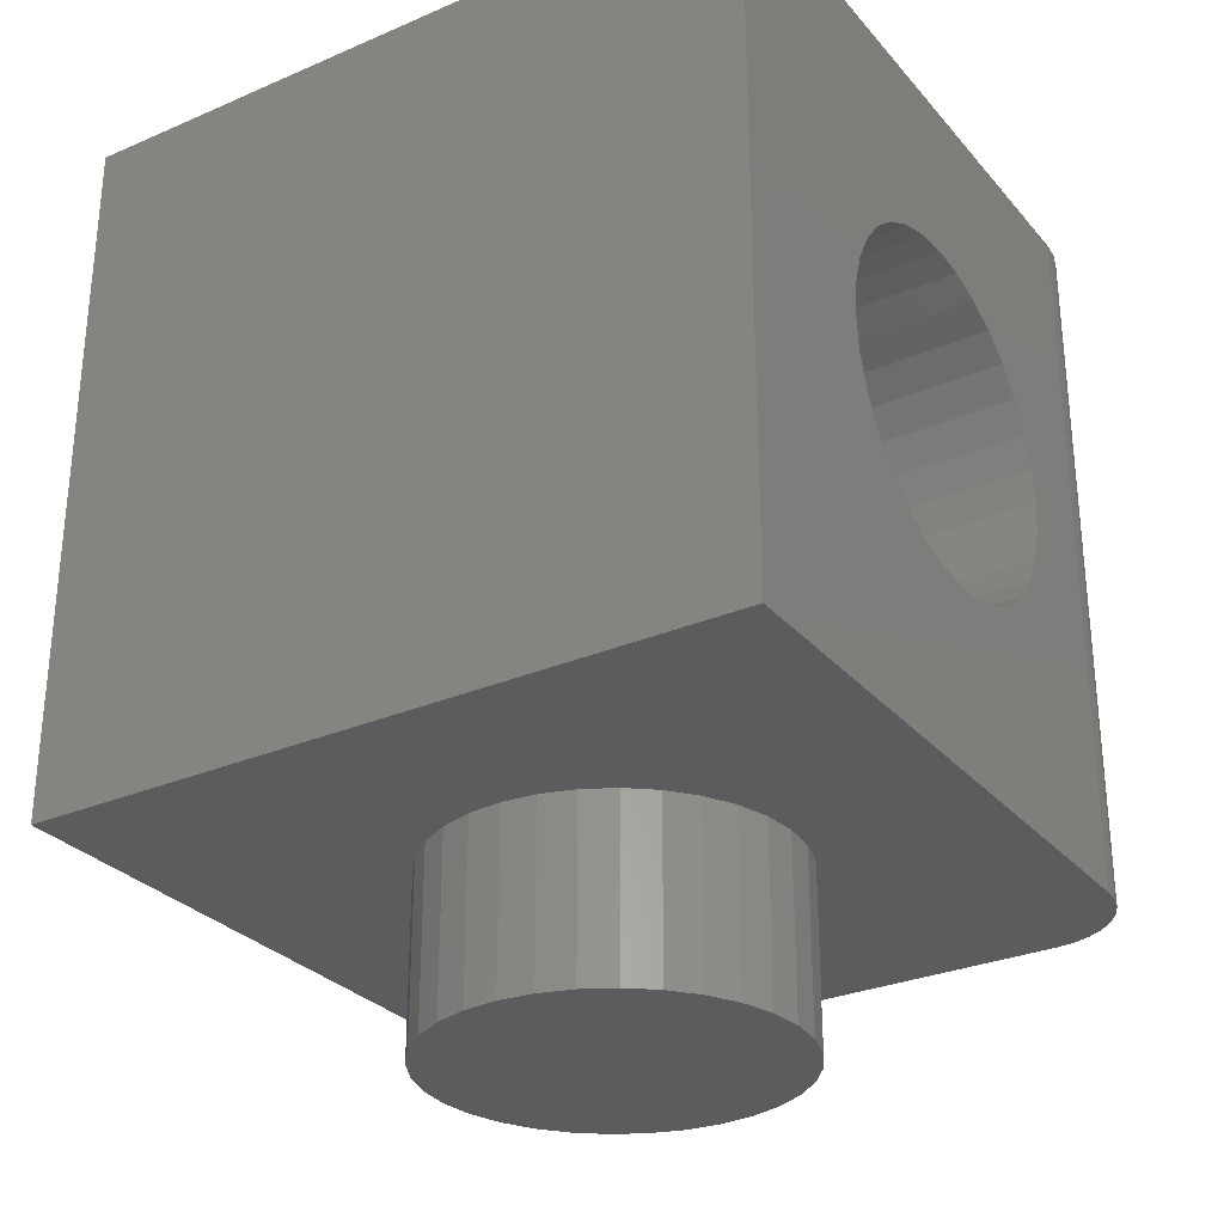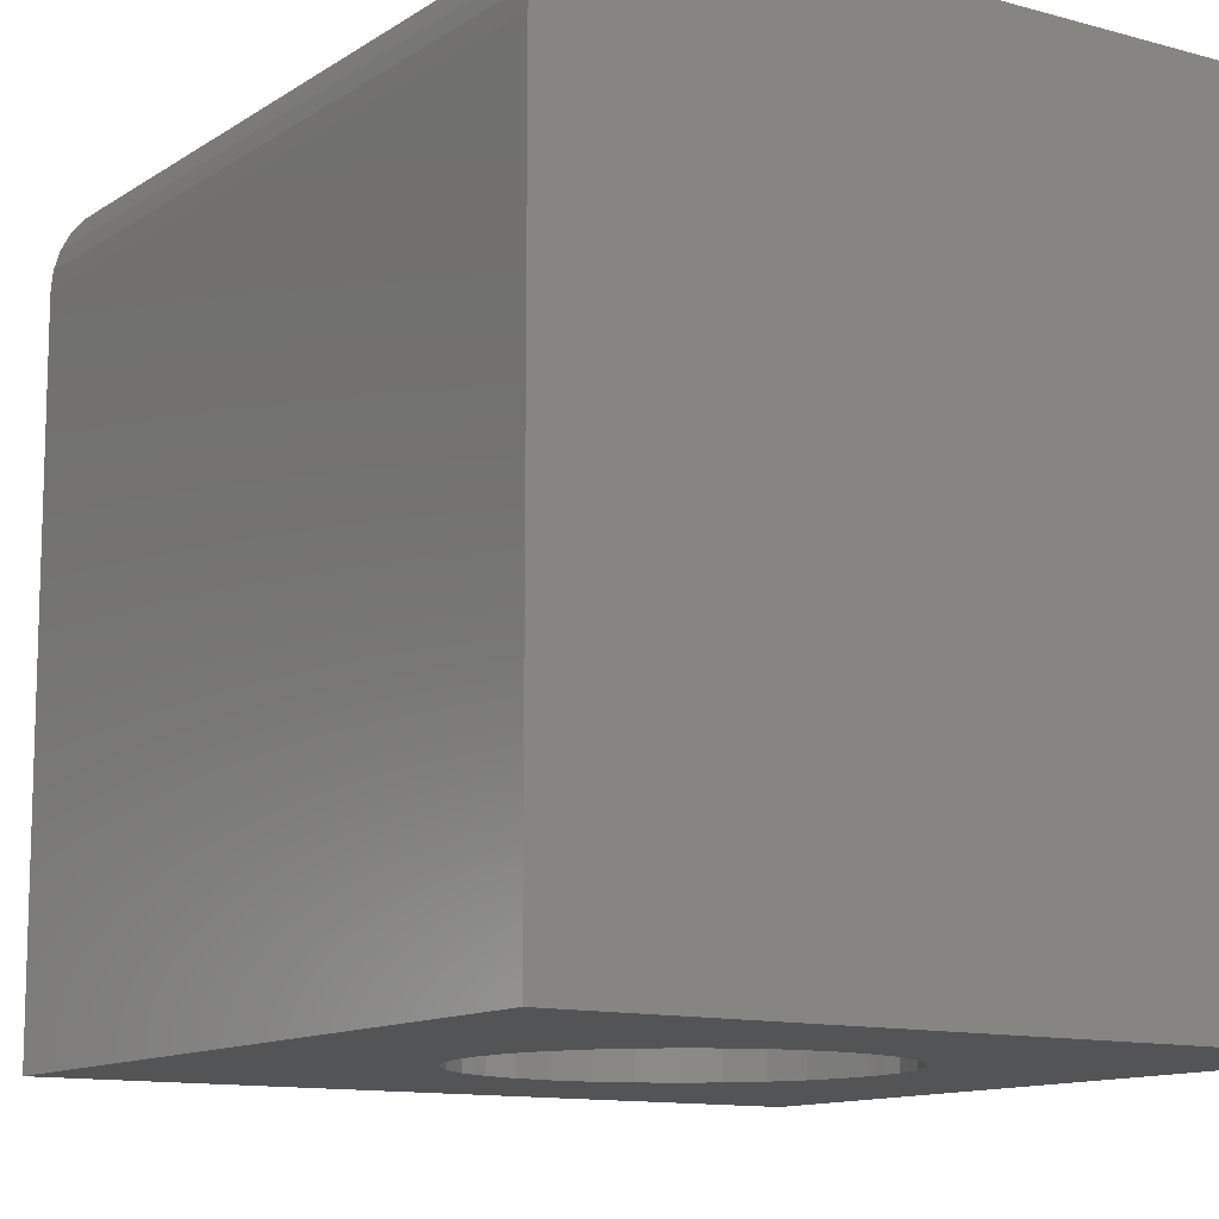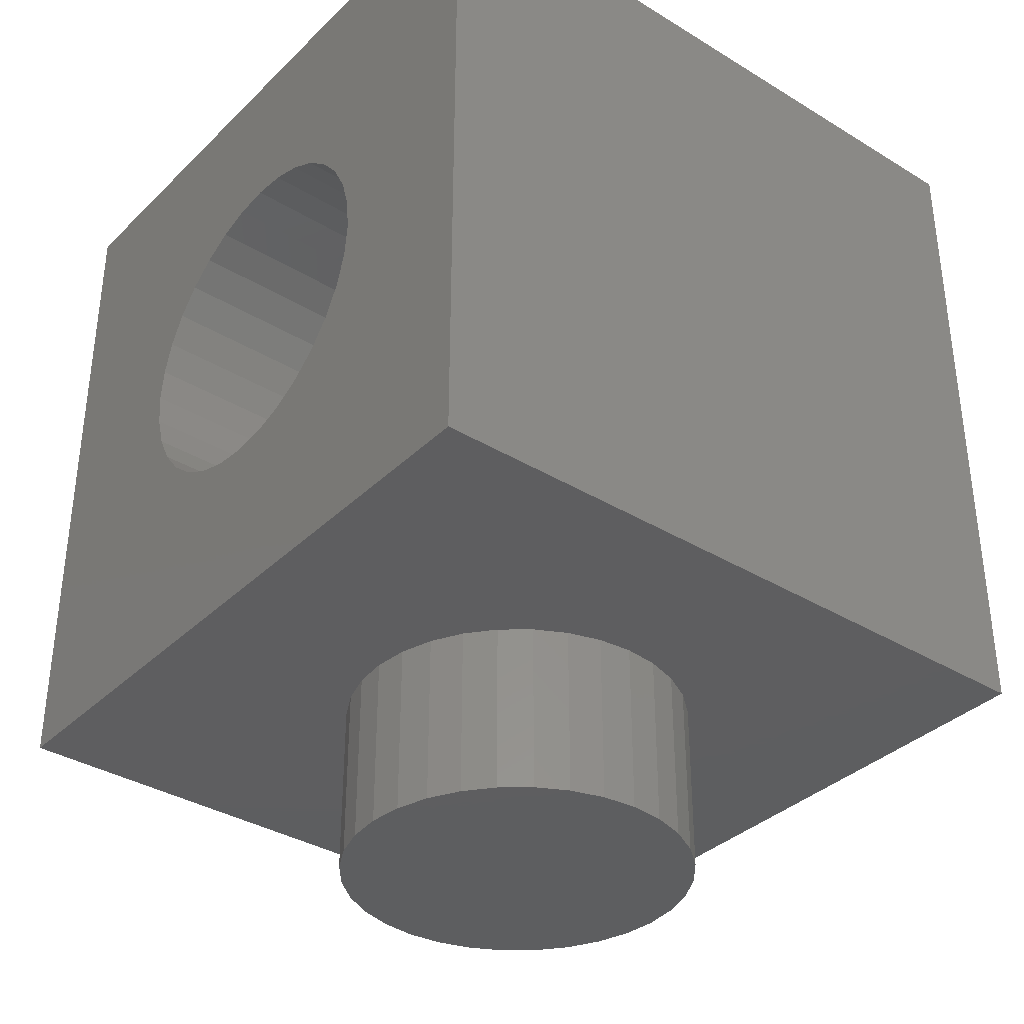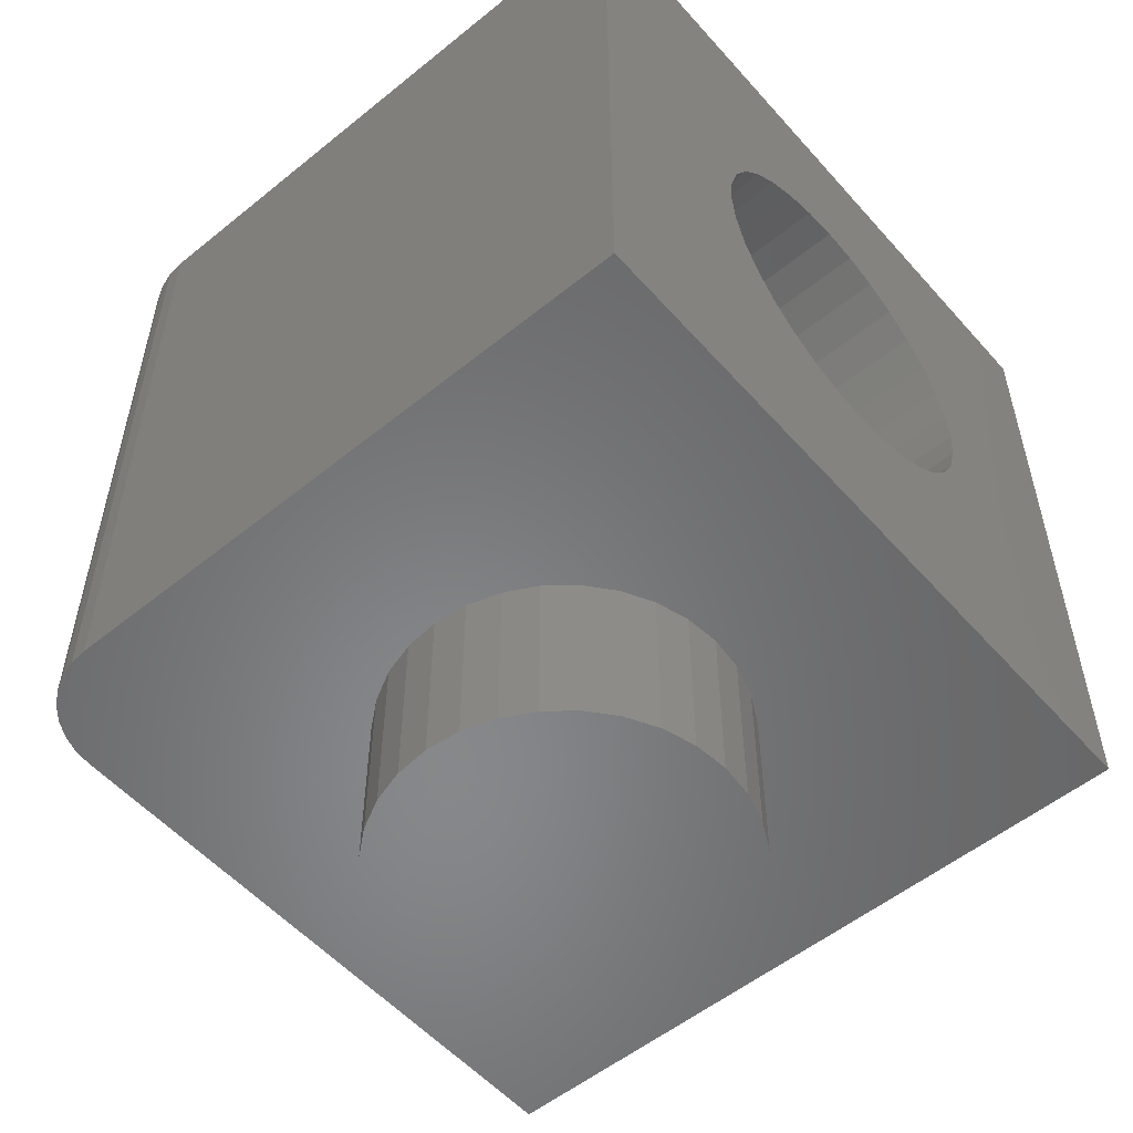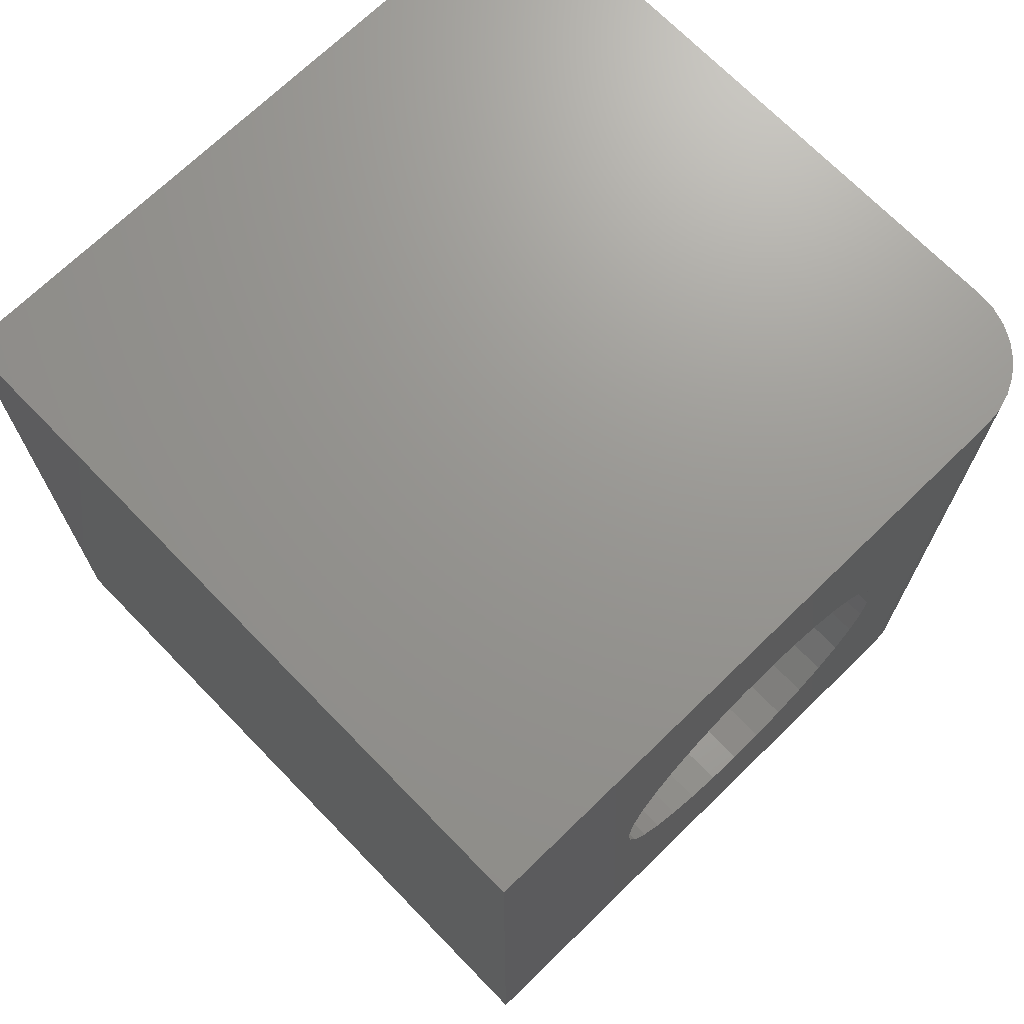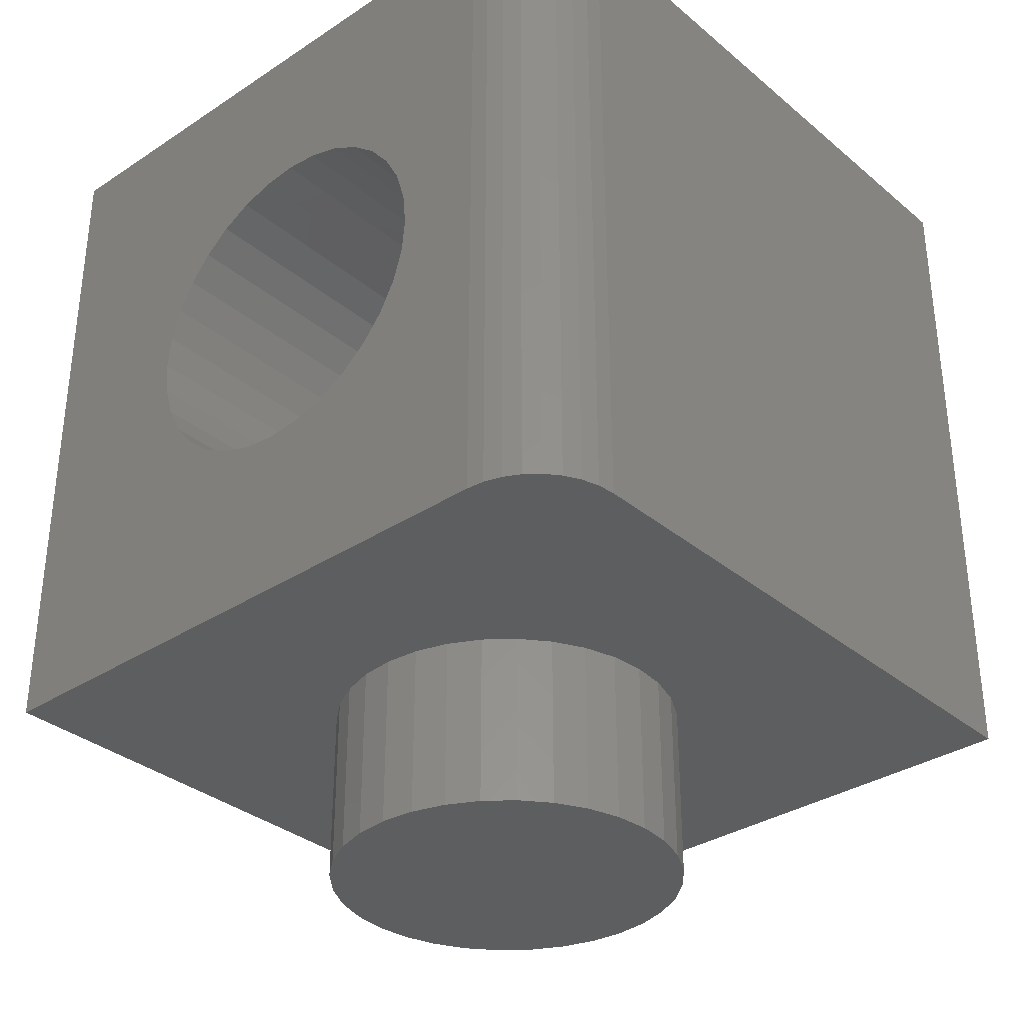
<metadata>
{"format":"stl","ext":"stl","renderer":"f3d","projection":"perspective","resolution":1024,"background":"white","views":[{"elev":-29.3,"azim":-57.6,"up":"+Y"},{"elev":-11.8,"azim":146.4,"up":"+Z"},{"elev":-35.7,"azim":-128.7,"up":"+Y"},{"elev":-54.4,"azim":130.6,"up":"+Y"},{"elev":70.5,"azim":-44.2,"up":"+Y"},{"elev":-33.6,"azim":41.7,"up":"+Y"}]}
</metadata>
<code>
# stl→obj: 152 verts, 304 faces
v -0.375 -0.6016 -0.2578
v -0.375 0 -0.2578
v -0.2266 -0.2969 -0.2578
v -0.2237 -0.3261 -0.2578
v -0.2151 -0.3543 -0.2578
v -0.2013 -0.3802 -0.2578
v -0.1826 -0.4029 -0.2578
v -0.1599 -0.4216 -0.2578
v -0.134 -0.4355 -0.2578
v -0.1058 -0.444 -0.2578
v -0.07656 -0.4469 -0.2578
v 0.2266 -0.6016 -0.2578
v 0.2266 3.339e-17 -0.2578
v -0.07656 -0.1469 -0.2578
v -0.1058 -0.1498 -0.2578
v -0.134 -0.1583 -0.2578
v -0.1599 -0.1722 -0.2578
v -0.1826 -0.1908 -0.2578
v -0.2013 -0.2135 -0.2578
v -0.2151 -0.2395 -0.2578
v -0.2237 -0.2676 -0.2578
v 0.07056 -0.3261 -0.2578
v 0.07344 -0.2969 -0.2578
v 0.07056 -0.2676 -0.2578
v 0.06202 -0.2395 -0.2578
v 0.04816 -0.2135 -0.2578
v 0.0295 -0.1908 -0.2578
v 0.006773 -0.1722 -0.2578
v -0.01916 -0.1583 -0.2578
v -0.0473 -0.1498 -0.2578
v -0.0473 -0.444 -0.2578
v -0.01916 -0.4355 -0.2578
v 0.006773 -0.4216 -0.2578
v 0.0295 -0.4029 -0.2578
v 0.04816 -0.3802 -0.2578
v 0.06202 -0.3543 -0.2578
v 0.1484 -0.6016 0.3438
v 0.1484 6.245e-17 0.3438
v 0.07056 -0.2676 0.3438
v 0.07344 -0.2969 0.3438
v 0.07056 -0.3261 0.3438
v 0.06202 -0.3543 0.3438
v 0.04816 -0.3802 0.3438
v 0.0295 -0.4029 0.3438
v 0.006773 -0.4216 0.3438
v -0.01916 -0.4355 0.3438
v -0.0473 -0.444 0.3438
v -0.07656 -0.4469 0.3438
v -0.375 -0.6016 0.3438
v -0.375 3.339e-17 0.3438
v -0.07656 -0.1469 0.3438
v -0.0473 -0.1498 0.3438
v -0.01916 -0.1583 0.3438
v 0.006773 -0.1722 0.3438
v 0.0295 -0.1908 0.3438
v 0.04816 -0.2135 0.3438
v 0.06202 -0.2395 0.3438
v -0.2266 -0.2969 0.3438
v -0.2237 -0.2676 0.3438
v -0.2151 -0.2395 0.3438
v -0.2013 -0.2135 0.3438
v -0.1826 -0.1908 0.3438
v -0.1599 -0.1722 0.3438
v -0.134 -0.1583 0.3438
v -0.1058 -0.1498 0.3438
v -0.1058 -0.444 0.3438
v -0.134 -0.4355 0.3438
v -0.1599 -0.4216 0.3438
v -0.1826 -0.4029 0.3438
v -0.2013 -0.3802 0.3438
v -0.2151 -0.3543 0.3438
v -0.2237 -0.3261 0.3438
v -0.2266 -0.6016 0.04688
v -0.2237 -0.6016 0.07614
v -0.2151 -0.6016 0.1043
v -0.2013 -0.6016 0.1302
v -0.1826 -0.6016 0.1529
v -0.1599 -0.6016 0.1716
v -0.134 -0.6016 0.1855
v -0.1058 -0.6016 0.194
v -0.07656 -0.6016 0.1969
v -0.07656 -0.6016 -0.1031
v -0.1058 -0.6016 -0.1002
v -0.134 -0.6016 -0.09171
v -0.1599 -0.6016 -0.07785
v -0.1826 -0.6016 -0.05919
v -0.2013 -0.6016 -0.03646
v -0.2151 -0.6016 -0.01053
v -0.2237 -0.6016 0.01761
v -0.0473 -0.6016 0.194
v 0.2266 -0.6016 0.2656
v 0.2251 -0.6016 0.2809
v 0.2206 -0.6016 0.2955
v 0.2134 -0.6016 0.309
v 0.2037 -0.6016 0.3209
v 0.1918 -0.6016 0.3306
v 0.1783 -0.6016 0.3378
v 0.1637 -0.6016 0.3422
v 0.07344 -0.6016 0.04688
v 0.07056 -0.6016 0.01761
v 0.06202 -0.6016 -0.01053
v 0.04816 -0.6016 -0.03646
v 0.0295 -0.6016 -0.05919
v 0.006773 -0.6016 -0.07785
v -0.01916 -0.6016 -0.09171
v -0.0473 -0.6016 -0.1002
v -0.01916 -0.6016 0.1855
v 0.006773 -0.6016 0.1716
v 0.0295 -0.6016 0.1529
v 0.04816 -0.6016 0.1302
v 0.06202 -0.6016 0.1043
v 0.07056 -0.6016 0.07614
v 0.07344 -0.75 0.04688
v 0.07056 -0.75 0.01761
v 0.06202 -0.75 -0.01053
v 0.04816 -0.75 -0.03646
v 0.0295 -0.75 -0.05919
v 0.006773 -0.75 -0.07785
v -0.01916 -0.75 -0.09171
v -0.0473 -0.75 -0.1002
v -0.07656 -0.75 -0.1031
v -0.1058 -0.75 -0.1002
v -0.134 -0.75 -0.09171
v -0.1599 -0.75 -0.07785
v -0.1826 -0.75 -0.05919
v -0.2013 -0.75 -0.03646
v -0.2151 -0.75 -0.01053
v -0.2237 -0.75 0.01761
v -0.2266 -0.75 0.04688
v -0.2237 -0.75 0.07614
v -0.2151 -0.75 0.1043
v -0.2013 -0.75 0.1302
v -0.1826 -0.75 0.1529
v -0.1599 -0.75 0.1716
v -0.134 -0.75 0.1855
v -0.1058 -0.75 0.194
v -0.07656 -0.75 0.1969
v -0.0473 -0.75 0.194
v -0.01916 -0.75 0.1855
v 0.006773 -0.75 0.1716
v 0.0295 -0.75 0.1529
v 0.04816 -0.75 0.1302
v 0.06202 -0.75 0.1043
v 0.07056 -0.75 0.07614
v 0.1637 6.321e-17 0.3422
v 0.1783 6.378e-17 0.3378
v 0.1918 6.413e-17 0.3306
v 0.2037 6.425e-17 0.3209
v 0.2134 6.413e-17 0.309
v 0.2206 6.378e-17 0.2955
v 0.2251 6.321e-17 0.2809
v 0.2266 6.245e-17 0.2656
f 1 2 3
f 1 3 4
f 1 4 5
f 1 5 6
f 1 6 7
f 1 7 8
f 1 8 9
f 1 9 10
f 1 10 11
f 1 11 12
f 2 13 14
f 2 14 15
f 2 15 16
f 2 16 17
f 2 17 18
f 2 18 19
f 2 19 20
f 2 20 21
f 2 21 3
f 13 22 23
f 13 23 24
f 13 24 25
f 13 25 26
f 13 26 27
f 13 27 28
f 13 28 29
f 13 29 30
f 13 30 14
f 12 11 31
f 12 31 32
f 12 32 33
f 12 33 34
f 12 34 35
f 12 35 36
f 12 36 22
f 12 22 13
f 37 38 39
f 37 39 40
f 37 40 41
f 37 41 42
f 37 42 43
f 37 43 44
f 37 44 45
f 37 45 46
f 37 46 47
f 37 47 48
f 37 48 49
f 38 50 51
f 38 51 52
f 38 52 53
f 38 53 54
f 38 54 55
f 38 55 56
f 38 56 57
f 38 57 39
f 50 58 59
f 50 59 60
f 50 60 61
f 50 61 62
f 50 62 63
f 50 63 64
f 50 64 65
f 50 65 51
f 49 48 66
f 49 66 67
f 49 67 68
f 49 68 69
f 49 69 70
f 49 70 71
f 49 71 72
f 49 72 58
f 49 58 50
f 11 47 31
f 31 47 46
f 31 46 32
f 32 46 45
f 32 45 33
f 33 45 44
f 33 44 34
f 34 44 43
f 34 43 35
f 35 43 42
f 35 42 36
f 36 42 41
f 36 41 22
f 22 41 40
f 22 40 23
f 47 11 48
f 48 11 10
f 48 10 66
f 66 10 9
f 66 9 67
f 67 9 8
f 67 8 68
f 68 8 7
f 68 7 69
f 69 7 6
f 69 6 70
f 70 6 5
f 70 5 71
f 71 5 4
f 71 4 72
f 72 4 3
f 72 3 58
f 14 65 15
f 15 65 64
f 15 64 16
f 16 64 63
f 16 63 17
f 17 63 62
f 17 62 18
f 18 62 61
f 18 61 19
f 19 61 60
f 19 60 20
f 20 60 59
f 20 59 21
f 21 59 58
f 21 58 3
f 65 14 51
f 51 14 30
f 51 30 52
f 52 30 29
f 52 29 53
f 53 29 28
f 53 28 54
f 54 28 27
f 54 27 55
f 55 27 26
f 55 26 56
f 56 26 25
f 56 25 57
f 57 25 24
f 57 24 39
f 39 24 23
f 39 23 40
f 49 1 73
f 49 73 74
f 49 74 75
f 49 75 76
f 49 76 77
f 49 77 78
f 49 78 79
f 49 79 80
f 49 80 81
f 49 81 37
f 1 12 82
f 1 82 83
f 1 83 84
f 1 84 85
f 1 85 86
f 1 86 87
f 1 87 88
f 1 88 89
f 1 89 73
f 81 90 91
f 81 91 92
f 81 92 93
f 81 93 94
f 81 94 95
f 81 95 96
f 81 96 97
f 81 97 98
f 81 98 37
f 12 99 100
f 12 100 101
f 12 101 102
f 12 102 103
f 12 103 104
f 12 104 105
f 12 105 106
f 12 106 82
f 91 90 107
f 91 107 108
f 91 108 109
f 91 109 110
f 91 110 111
f 91 111 112
f 91 112 99
f 91 99 12
f 99 113 100
f 100 113 114
f 100 114 101
f 101 114 115
f 101 115 102
f 102 115 116
f 102 116 103
f 103 116 117
f 103 117 104
f 104 117 118
f 104 118 105
f 105 118 119
f 105 119 106
f 106 119 120
f 106 120 82
f 82 120 121
f 82 121 83
f 83 121 122
f 83 122 84
f 84 122 123
f 84 123 85
f 85 123 124
f 85 124 86
f 86 124 125
f 86 125 87
f 87 125 126
f 87 126 88
f 88 126 127
f 88 127 89
f 89 127 128
f 89 128 73
f 73 128 129
f 73 129 74
f 74 129 130
f 74 130 75
f 75 130 131
f 75 131 76
f 76 131 132
f 76 132 77
f 77 132 133
f 77 133 78
f 78 133 134
f 78 134 79
f 79 134 135
f 79 135 80
f 80 135 136
f 80 136 81
f 81 136 137
f 81 137 90
f 90 137 138
f 90 138 107
f 107 138 139
f 107 139 108
f 108 139 140
f 108 140 109
f 109 140 141
f 109 141 110
f 110 141 142
f 110 142 111
f 111 142 143
f 111 143 112
f 112 143 144
f 112 144 99
f 99 144 113
f 136 138 137
f 138 136 135
f 138 135 139
f 119 122 120
f 120 122 121
f 139 135 140
f 140 135 134
f 140 134 141
f 141 134 133
f 141 133 142
f 142 133 132
f 142 132 143
f 143 132 131
f 143 131 144
f 144 131 130
f 144 130 113
f 113 130 129
f 113 129 114
f 114 129 128
f 114 128 115
f 115 128 127
f 115 127 116
f 116 127 126
f 116 126 117
f 117 126 125
f 117 125 118
f 118 125 124
f 118 124 119
f 119 124 123
f 119 123 122
f 50 38 145
f 50 145 146
f 50 146 147
f 50 147 148
f 50 148 149
f 50 149 150
f 50 150 151
f 50 151 152
f 50 152 13
f 50 13 2
f 13 152 12
f 12 152 91
f 38 37 145
f 145 37 98
f 145 98 146
f 146 98 97
f 146 97 147
f 147 97 96
f 147 96 148
f 148 96 95
f 148 95 149
f 149 95 94
f 149 94 150
f 150 94 93
f 150 93 151
f 151 93 92
f 151 92 152
f 152 92 91
f 50 2 49
f 49 2 1

</code>
